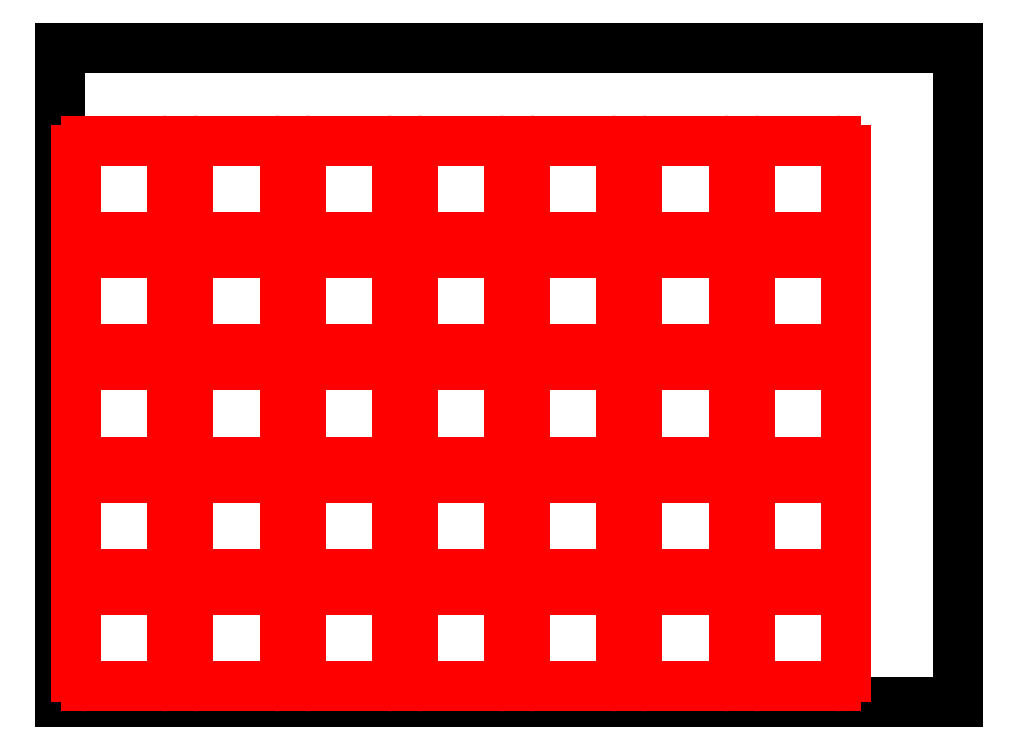
<metadata>
{"format":"dxf","ext":"dxf","renderer":"ezdxf+matplotlib","layout":"modelspace","background":"white","min_lineweight":24,"dpi":150}
</metadata>
<code>
0
SECTION
2
ENTITIES
0
LINE
8
5 NP Material Boundary
10
-5
20
199
30
0
11
-5
21
-5
31
0
0
LINE
8
5 NP Material Boundary
10
275
20
199
30
0
11
275
21
-5
31
0
0
LINE
8
5 NP Material Boundary
10
-5
20
-5
30
0
11
275
21
-5
31
0
0
LINE
8
5 NP Material Boundary
10
-5
20
199
30
0
11
275
21
199
31
0
0
LINE
8
3 Cut (Vector)
10
3
20
0
30
0
11
27
21
0
31
0
0
LINE
8
3 Cut (Vector)
10
3
20
35
30
0
11
27
21
35
31
0
0
LINE
8
3 Cut (Vector)
10
3
20
70
30
0
11
27
21
70
31
0
0
LINE
8
3 Cut (Vector)
10
3
20
105
30
0
11
27
21
105
31
0
0
LINE
8
3 Cut (Vector)
10
3
20
140
30
0
11
27
21
140
31
0
0
LINE
8
3 Cut (Vector)
10
38
20
0
30
0
11
62
21
0
31
0
0
LINE
8
3 Cut (Vector)
10
38
20
35
30
0
11
62
21
35
31
0
0
LINE
8
3 Cut (Vector)
10
38
20
70
30
0
11
62
21
70
31
0
0
LINE
8
3 Cut (Vector)
10
38
20
105
30
0
11
62
21
105
31
0
0
LINE
8
3 Cut (Vector)
10
38
20
140
30
0
11
62
21
140
31
0
0
LINE
8
3 Cut (Vector)
10
73
20
0
30
0
11
97
21
0
31
0
0
LINE
8
3 Cut (Vector)
10
73
20
35
30
0
11
97
21
35
31
0
0
LINE
8
3 Cut (Vector)
10
73
20
70
30
0
11
97
21
70
31
0
0
LINE
8
3 Cut (Vector)
10
73
20
105
30
0
11
97
21
105
31
0
0
LINE
8
3 Cut (Vector)
10
73
20
140
30
0
11
97
21
140
31
0
0
LINE
8
3 Cut (Vector)
10
108
20
0
30
0
11
132
21
0
31
0
0
LINE
8
3 Cut (Vector)
10
108
20
35
30
0
11
132
21
35
31
0
0
LINE
8
3 Cut (Vector)
10
108
20
70
30
0
11
132
21
70
31
0
0
LINE
8
3 Cut (Vector)
10
108
20
105
30
0
11
132
21
105
31
0
0
LINE
8
3 Cut (Vector)
10
108
20
140
30
0
11
132
21
140
31
0
0
LINE
8
3 Cut (Vector)
10
143
20
0
30
0
11
167
21
0
31
0
0
LINE
8
3 Cut (Vector)
10
143
20
35
30
0
11
167
21
35
31
0
0
LINE
8
3 Cut (Vector)
10
143
20
70
30
0
11
167
21
70
31
0
0
LINE
8
3 Cut (Vector)
10
143
20
105
30
0
11
167
21
105
31
0
0
LINE
8
3 Cut (Vector)
10
143
20
140
30
0
11
167
21
140
31
0
0
LINE
8
3 Cut (Vector)
10
178
20
0
30
0
11
202
21
0
31
0
0
LINE
8
3 Cut (Vector)
10
178
20
35
30
0
11
202
21
35
31
0
0
LINE
8
3 Cut (Vector)
10
178
20
70
30
0
11
202
21
70
31
0
0
LINE
8
3 Cut (Vector)
10
178
20
105
30
0
11
202
21
105
31
0
0
LINE
8
3 Cut (Vector)
10
178
20
140
30
0
11
202
21
140
31
0
0
LINE
8
3 Cut (Vector)
10
213
20
0
30
0
11
237
21
0
31
0
0
LINE
8
3 Cut (Vector)
10
213
20
35
30
0
11
237
21
35
31
0
0
LINE
8
3 Cut (Vector)
10
213
20
70
30
0
11
237
21
70
31
0
0
LINE
8
3 Cut (Vector)
10
213
20
105
30
0
11
237
21
105
31
0
0
LINE
8
3 Cut (Vector)
10
213
20
140
30
0
11
237
21
140
31
0
0
ARC
8
3 Cut (Vector)
10
27
20
3
30
0
40
3
50
270
51
0
0
ARC
8
3 Cut (Vector)
10
27
20
38
30
0
40
3
50
270
51
0
0
ARC
8
3 Cut (Vector)
10
27
20
73
30
0
40
3
50
270
51
0
0
ARC
8
3 Cut (Vector)
10
27
20
108
30
0
40
3
50
270
51
0
0
ARC
8
3 Cut (Vector)
10
27
20
143
30
0
40
3
50
270
51
0
0
ARC
8
3 Cut (Vector)
10
62
20
3
30
0
40
3
50
270
51
0
0
ARC
8
3 Cut (Vector)
10
62
20
38
30
0
40
3
50
270
51
0
0
ARC
8
3 Cut (Vector)
10
62
20
73
30
0
40
3
50
270
51
0
0
ARC
8
3 Cut (Vector)
10
62
20
108
30
0
40
3
50
270
51
0
0
ARC
8
3 Cut (Vector)
10
62
20
143
30
0
40
3
50
270
51
0
0
ARC
8
3 Cut (Vector)
10
97
20
3
30
0
40
3
50
270
51
0
0
ARC
8
3 Cut (Vector)
10
97
20
38
30
0
40
3
50
270
51
0
0
ARC
8
3 Cut (Vector)
10
97
20
73
30
0
40
3
50
270
51
0
0
ARC
8
3 Cut (Vector)
10
97
20
108
30
0
40
3
50
270
51
0
0
ARC
8
3 Cut (Vector)
10
97
20
143
30
0
40
3
50
270
51
0
0
ARC
8
3 Cut (Vector)
10
132
20
3
30
0
40
3
50
270
51
0
0
ARC
8
3 Cut (Vector)
10
132
20
38
30
0
40
3
50
270
51
0
0
ARC
8
3 Cut (Vector)
10
132
20
73
30
0
40
3
50
270
51
0
0
ARC
8
3 Cut (Vector)
10
132
20
108
30
0
40
3
50
270
51
0
0
ARC
8
3 Cut (Vector)
10
132
20
143
30
0
40
3
50
270
51
0
0
ARC
8
3 Cut (Vector)
10
167
20
3
30
0
40
3
50
270
51
0
0
ARC
8
3 Cut (Vector)
10
167
20
38
30
0
40
3
50
270
51
0
0
ARC
8
3 Cut (Vector)
10
167
20
73
30
0
40
3
50
270
51
0
0
ARC
8
3 Cut (Vector)
10
167
20
108
30
0
40
3
50
270
51
0
0
ARC
8
3 Cut (Vector)
10
167
20
143
30
0
40
3
50
270
51
0
0
ARC
8
3 Cut (Vector)
10
202
20
3
30
0
40
3
50
270
51
0
0
ARC
8
3 Cut (Vector)
10
202
20
38
30
0
40
3
50
270
51
0
0
ARC
8
3 Cut (Vector)
10
202
20
73
30
0
40
3
50
270
51
0
0
ARC
8
3 Cut (Vector)
10
202
20
108
30
0
40
3
50
270
51
0
0
ARC
8
3 Cut (Vector)
10
202
20
143
30
0
40
3
50
270
51
0
0
ARC
8
3 Cut (Vector)
10
237
20
3
30
0
40
3
50
270
51
0
0
ARC
8
3 Cut (Vector)
10
237
20
38
30
0
40
3
50
270
51
0
0
ARC
8
3 Cut (Vector)
10
237
20
73
30
0
40
3
50
270
51
0
0
ARC
8
3 Cut (Vector)
10
237
20
108
30
0
40
3
50
270
51
0
0
ARC
8
3 Cut (Vector)
10
237
20
143
30
0
40
3
50
270
51
0
0
LINE
8
3 Cut (Vector)
10
30
20
3
30
0
11
30
21
27
31
0
0
LINE
8
3 Cut (Vector)
10
30
20
38
30
0
11
30
21
62
31
0
0
LINE
8
3 Cut (Vector)
10
30
20
73
30
0
11
30
21
97
31
0
0
LINE
8
3 Cut (Vector)
10
30
20
108
30
0
11
30
21
132
31
0
0
LINE
8
3 Cut (Vector)
10
30
20
143
30
0
11
30
21
167
31
0
0
LINE
8
3 Cut (Vector)
10
65
20
3
30
0
11
65
21
27
31
0
0
LINE
8
3 Cut (Vector)
10
65
20
38
30
0
11
65
21
62
31
0
0
LINE
8
3 Cut (Vector)
10
65
20
73
30
0
11
65
21
97
31
0
0
LINE
8
3 Cut (Vector)
10
65
20
108
30
0
11
65
21
132
31
0
0
LINE
8
3 Cut (Vector)
10
65
20
143
30
0
11
65
21
167
31
0
0
LINE
8
3 Cut (Vector)
10
100
20
3
30
0
11
100
21
27
31
0
0
LINE
8
3 Cut (Vector)
10
100
20
38
30
0
11
100
21
62
31
0
0
LINE
8
3 Cut (Vector)
10
100
20
73
30
0
11
100
21
97
31
0
0
LINE
8
3 Cut (Vector)
10
100
20
108
30
0
11
100
21
132
31
0
0
LINE
8
3 Cut (Vector)
10
100
20
143
30
0
11
100
21
167
31
0
0
LINE
8
3 Cut (Vector)
10
135
20
3
30
0
11
135
21
27
31
0
0
LINE
8
3 Cut (Vector)
10
135
20
38
30
0
11
135
21
62
31
0
0
LINE
8
3 Cut (Vector)
10
135
20
73
30
0
11
135
21
97
31
0
0
LINE
8
3 Cut (Vector)
10
135
20
108
30
0
11
135
21
132
31
0
0
LINE
8
3 Cut (Vector)
10
135
20
143
30
0
11
135
21
167
31
0
0
LINE
8
3 Cut (Vector)
10
170
20
3
30
0
11
170
21
27
31
0
0
LINE
8
3 Cut (Vector)
10
170
20
38
30
0
11
170
21
62
31
0
0
LINE
8
3 Cut (Vector)
10
170
20
73
30
0
11
170
21
97
31
0
0
LINE
8
3 Cut (Vector)
10
170
20
108
30
0
11
170
21
132
31
0
0
LINE
8
3 Cut (Vector)
10
170
20
143
30
0
11
170
21
167
31
0
0
LINE
8
3 Cut (Vector)
10
205
20
3
30
0
11
205
21
27
31
0
0
LINE
8
3 Cut (Vector)
10
205
20
38
30
0
11
205
21
62
31
0
0
LINE
8
3 Cut (Vector)
10
205
20
73
30
0
11
205
21
97
31
0
0
LINE
8
3 Cut (Vector)
10
205
20
108
30
0
11
205
21
132
31
0
0
LINE
8
3 Cut (Vector)
10
205
20
143
30
0
11
205
21
167
31
0
0
LINE
8
3 Cut (Vector)
10
240
20
3
30
0
11
240
21
27
31
0
0
LINE
8
3 Cut (Vector)
10
240
20
38
30
0
11
240
21
62
31
0
0
LINE
8
3 Cut (Vector)
10
240
20
73
30
0
11
240
21
97
31
0
0
LINE
8
3 Cut (Vector)
10
240
20
108
30
0
11
240
21
132
31
0
0
LINE
8
3 Cut (Vector)
10
240
20
143
30
0
11
240
21
167
31
0
0
ARC
8
3 Cut (Vector)
10
27
20
27
30
0
40
3
50
0
51
90
0
ARC
8
3 Cut (Vector)
10
27
20
62
30
0
40
3
50
0
51
90
0
ARC
8
3 Cut (Vector)
10
27
20
97
30
0
40
3
50
0
51
90
0
ARC
8
3 Cut (Vector)
10
27
20
132
30
0
40
3
50
0
51
90
0
ARC
8
3 Cut (Vector)
10
27
20
167
30
0
40
3
50
0
51
90
0
ARC
8
3 Cut (Vector)
10
62
20
27
30
0
40
3
50
0
51
90
0
ARC
8
3 Cut (Vector)
10
62
20
62
30
0
40
3
50
0
51
90
0
ARC
8
3 Cut (Vector)
10
62
20
97
30
0
40
3
50
0
51
90
0
ARC
8
3 Cut (Vector)
10
62
20
132
30
0
40
3
50
0
51
90
0
ARC
8
3 Cut (Vector)
10
62
20
167
30
0
40
3
50
0
51
90
0
ARC
8
3 Cut (Vector)
10
97
20
27
30
0
40
3
50
0
51
90
0
ARC
8
3 Cut (Vector)
10
97
20
62
30
0
40
3
50
0
51
90
0
ARC
8
3 Cut (Vector)
10
97
20
97
30
0
40
3
50
0
51
90
0
ARC
8
3 Cut (Vector)
10
97
20
132
30
0
40
3
50
0
51
90
0
ARC
8
3 Cut (Vector)
10
97
20
167
30
0
40
3
50
0
51
90
0
ARC
8
3 Cut (Vector)
10
132
20
27
30
0
40
3
50
0
51
90
0
ARC
8
3 Cut (Vector)
10
132
20
62
30
0
40
3
50
0
51
90
0
ARC
8
3 Cut (Vector)
10
132
20
97
30
0
40
3
50
0
51
90
0
ARC
8
3 Cut (Vector)
10
132
20
132
30
0
40
3
50
0
51
90
0
ARC
8
3 Cut (Vector)
10
132
20
167
30
0
40
3
50
0
51
90
0
ARC
8
3 Cut (Vector)
10
167
20
27
30
0
40
3
50
0
51
90
0
ARC
8
3 Cut (Vector)
10
167
20
62
30
0
40
3
50
0
51
90
0
ARC
8
3 Cut (Vector)
10
167
20
97
30
0
40
3
50
0
51
90
0
ARC
8
3 Cut (Vector)
10
167
20
132
30
0
40
3
50
0
51
90
0
ARC
8
3 Cut (Vector)
10
167
20
167
30
0
40
3
50
0
51
90
0
ARC
8
3 Cut (Vector)
10
202
20
27
30
0
40
3
50
0
51
90
0
ARC
8
3 Cut (Vector)
10
202
20
62
30
0
40
3
50
0
51
90
0
ARC
8
3 Cut (Vector)
10
202
20
97
30
0
40
3
50
0
51
90
0
ARC
8
3 Cut (Vector)
10
202
20
132
30
0
40
3
50
0
51
90
0
ARC
8
3 Cut (Vector)
10
202
20
167
30
0
40
3
50
0
51
90
0
ARC
8
3 Cut (Vector)
10
237
20
27
30
0
40
3
50
0
51
90
0
ARC
8
3 Cut (Vector)
10
237
20
62
30
0
40
3
50
0
51
90
0
ARC
8
3 Cut (Vector)
10
237
20
97
30
0
40
3
50
0
51
90
0
ARC
8
3 Cut (Vector)
10
237
20
132
30
0
40
3
50
0
51
90
0
ARC
8
3 Cut (Vector)
10
237
20
167
30
0
40
3
50
0
51
90
0
LINE
8
3 Cut (Vector)
10
27
20
30
30
0
11
3
21
30
31
0
0
LINE
8
3 Cut (Vector)
10
27
20
65
30
0
11
3
21
65
31
0
0
LINE
8
3 Cut (Vector)
10
27
20
100
30
0
11
3
21
100
31
0
0
LINE
8
3 Cut (Vector)
10
27
20
135
30
0
11
3
21
135
31
0
0
LINE
8
3 Cut (Vector)
10
27
20
170
30
0
11
3
21
170
31
0
0
LINE
8
3 Cut (Vector)
10
62
20
30
30
0
11
38
21
30
31
0
0
LINE
8
3 Cut (Vector)
10
62
20
65
30
0
11
38
21
65
31
0
0
LINE
8
3 Cut (Vector)
10
62
20
100
30
0
11
38
21
100
31
0
0
LINE
8
3 Cut (Vector)
10
62
20
135
30
0
11
38
21
135
31
0
0
LINE
8
3 Cut (Vector)
10
62
20
170
30
0
11
38
21
170
31
0
0
LINE
8
3 Cut (Vector)
10
97
20
30
30
0
11
73
21
30
31
0
0
LINE
8
3 Cut (Vector)
10
97
20
65
30
0
11
73
21
65
31
0
0
LINE
8
3 Cut (Vector)
10
97
20
100
30
0
11
73
21
100
31
0
0
LINE
8
3 Cut (Vector)
10
97
20
135
30
0
11
73
21
135
31
0
0
LINE
8
3 Cut (Vector)
10
97
20
170
30
0
11
73
21
170
31
0
0
LINE
8
3 Cut (Vector)
10
132
20
30
30
0
11
108
21
30
31
0
0
LINE
8
3 Cut (Vector)
10
132
20
65
30
0
11
108
21
65
31
0
0
LINE
8
3 Cut (Vector)
10
132
20
100
30
0
11
108
21
100
31
0
0
LINE
8
3 Cut (Vector)
10
132
20
135
30
0
11
108
21
135
31
0
0
LINE
8
3 Cut (Vector)
10
132
20
170
30
0
11
108
21
170
31
0
0
LINE
8
3 Cut (Vector)
10
167
20
30
30
0
11
143
21
30
31
0
0
LINE
8
3 Cut (Vector)
10
167
20
65
30
0
11
143
21
65
31
0
0
LINE
8
3 Cut (Vector)
10
167
20
100
30
0
11
143
21
100
31
0
0
LINE
8
3 Cut (Vector)
10
167
20
135
30
0
11
143
21
135
31
0
0
LINE
8
3 Cut (Vector)
10
167
20
170
30
0
11
143
21
170
31
0
0
LINE
8
3 Cut (Vector)
10
202
20
30
30
0
11
178
21
30
31
0
0
LINE
8
3 Cut (Vector)
10
202
20
65
30
0
11
178
21
65
31
0
0
LINE
8
3 Cut (Vector)
10
202
20
100
30
0
11
178
21
100
31
0
0
LINE
8
3 Cut (Vector)
10
202
20
135
30
0
11
178
21
135
31
0
0
LINE
8
3 Cut (Vector)
10
202
20
170
30
0
11
178
21
170
31
0
0
LINE
8
3 Cut (Vector)
10
237
20
30
30
0
11
213
21
30
31
0
0
LINE
8
3 Cut (Vector)
10
237
20
65
30
0
11
213
21
65
31
0
0
LINE
8
3 Cut (Vector)
10
237
20
100
30
0
11
213
21
100
31
0
0
LINE
8
3 Cut (Vector)
10
237
20
135
30
0
11
213
21
135
31
0
0
LINE
8
3 Cut (Vector)
10
237
20
170
30
0
11
213
21
170
31
0
0
ARC
8
3 Cut (Vector)
10
3
20
27
30
0
40
3
50
90
51
180
0
ARC
8
3 Cut (Vector)
10
3
20
62
30
0
40
3
50
90
51
180
0
ARC
8
3 Cut (Vector)
10
3
20
97
30
0
40
3
50
90
51
180
0
ARC
8
3 Cut (Vector)
10
3
20
132
30
0
40
3
50
90
51
180
0
ARC
8
3 Cut (Vector)
10
3
20
167
30
0
40
3
50
90
51
180
0
ARC
8
3 Cut (Vector)
10
38
20
27
30
0
40
3
50
90
51
180
0
ARC
8
3 Cut (Vector)
10
38
20
62
30
0
40
3
50
90
51
180
0
ARC
8
3 Cut (Vector)
10
38
20
97
30
0
40
3
50
90
51
180
0
ARC
8
3 Cut (Vector)
10
38
20
132
30
0
40
3
50
90
51
180
0
ARC
8
3 Cut (Vector)
10
38
20
167
30
0
40
3
50
90
51
180
0
ARC
8
3 Cut (Vector)
10
73
20
27
30
0
40
3
50
90
51
180
0
ARC
8
3 Cut (Vector)
10
73
20
62
30
0
40
3
50
90
51
180
0
ARC
8
3 Cut (Vector)
10
73
20
97
30
0
40
3
50
90
51
180
0
ARC
8
3 Cut (Vector)
10
73
20
132
30
0
40
3
50
90
51
180
0
ARC
8
3 Cut (Vector)
10
73
20
167
30
0
40
3
50
90
51
180
0
ARC
8
3 Cut (Vector)
10
108
20
27
30
0
40
3
50
90
51
180
0
ARC
8
3 Cut (Vector)
10
108
20
62
30
0
40
3
50
90
51
180
0
ARC
8
3 Cut (Vector)
10
108
20
97
30
0
40
3
50
90
51
180
0
ARC
8
3 Cut (Vector)
10
108
20
132
30
0
40
3
50
90
51
180
0
ARC
8
3 Cut (Vector)
10
108
20
167
30
0
40
3
50
90
51
180
0
ARC
8
3 Cut (Vector)
10
143
20
27
30
0
40
3
50
90
51
180
0
ARC
8
3 Cut (Vector)
10
143
20
62
30
0
40
3
50
90
51
180
0
ARC
8
3 Cut (Vector)
10
143
20
97
30
0
40
3
50
90
51
180
0
ARC
8
3 Cut (Vector)
10
143
20
132
30
0
40
3
50
90
51
180
0
ARC
8
3 Cut (Vector)
10
143
20
167
30
0
40
3
50
90
51
180
0
ARC
8
3 Cut (Vector)
10
178
20
27
30
0
40
3
50
90
51
180
0
ARC
8
3 Cut (Vector)
10
178
20
62
30
0
40
3
50
90
51
180
0
ARC
8
3 Cut (Vector)
10
178
20
97
30
0
40
3
50
90
51
180
0
ARC
8
3 Cut (Vector)
10
178
20
132
30
0
40
3
50
90
51
180
0
ARC
8
3 Cut (Vector)
10
178
20
167
30
0
40
3
50
90
51
180
0
ARC
8
3 Cut (Vector)
10
213
20
27
30
0
40
3
50
90
51
180
0
ARC
8
3 Cut (Vector)
10
213
20
62
30
0
40
3
50
90
51
180
0
ARC
8
3 Cut (Vector)
10
213
20
97
30
0
40
3
50
90
51
180
0
ARC
8
3 Cut (Vector)
10
213
20
132
30
0
40
3
50
90
51
180
0
ARC
8
3 Cut (Vector)
10
213
20
167
30
0
40
3
50
90
51
180
0
LINE
8
3 Cut (Vector)
10
0
20
27
30
0
11
0
21
3
31
0
0
LINE
8
3 Cut (Vector)
10
0
20
62
30
0
11
0
21
38
31
0
0
LINE
8
3 Cut (Vector)
10
0
20
97
30
0
11
0
21
73
31
0
0
LINE
8
3 Cut (Vector)
10
0
20
132
30
0
11
0
21
108
31
0
0
LINE
8
3 Cut (Vector)
10
0
20
167
30
0
11
0
21
143
31
0
0
LINE
8
3 Cut (Vector)
10
35
20
27
30
0
11
35
21
3
31
0
0
LINE
8
3 Cut (Vector)
10
35
20
62
30
0
11
35
21
38
31
0
0
LINE
8
3 Cut (Vector)
10
35
20
97
30
0
11
35
21
73
31
0
0
LINE
8
3 Cut (Vector)
10
35
20
132
30
0
11
35
21
108
31
0
0
LINE
8
3 Cut (Vector)
10
35
20
167
30
0
11
35
21
143
31
0
0
LINE
8
3 Cut (Vector)
10
70
20
27
30
0
11
70
21
3
31
0
0
LINE
8
3 Cut (Vector)
10
70
20
62
30
0
11
70
21
38
31
0
0
LINE
8
3 Cut (Vector)
10
70
20
97
30
0
11
70
21
73
31
0
0
LINE
8
3 Cut (Vector)
10
70
20
132
30
0
11
70
21
108
31
0
0
LINE
8
3 Cut (Vector)
10
70
20
167
30
0
11
70
21
143
31
0
0
LINE
8
3 Cut (Vector)
10
105
20
27
30
0
11
105
21
3
31
0
0
LINE
8
3 Cut (Vector)
10
105
20
62
30
0
11
105
21
38
31
0
0
LINE
8
3 Cut (Vector)
10
105
20
97
30
0
11
105
21
73
31
0
0
LINE
8
3 Cut (Vector)
10
105
20
132
30
0
11
105
21
108
31
0
0
LINE
8
3 Cut (Vector)
10
105
20
167
30
0
11
105
21
143
31
0
0
LINE
8
3 Cut (Vector)
10
140
20
27
30
0
11
140
21
3
31
0
0
LINE
8
3 Cut (Vector)
10
140
20
62
30
0
11
140
21
38
31
0
0
LINE
8
3 Cut (Vector)
10
140
20
97
30
0
11
140
21
73
31
0
0
LINE
8
3 Cut (Vector)
10
140
20
132
30
0
11
140
21
108
31
0
0
LINE
8
3 Cut (Vector)
10
140
20
167
30
0
11
140
21
143
31
0
0
LINE
8
3 Cut (Vector)
10
175
20
27
30
0
11
175
21
3
31
0
0
LINE
8
3 Cut (Vector)
10
175
20
62
30
0
11
175
21
38
31
0
0
LINE
8
3 Cut (Vector)
10
175
20
97
30
0
11
175
21
73
31
0
0
LINE
8
3 Cut (Vector)
10
175
20
132
30
0
11
175
21
108
31
0
0
LINE
8
3 Cut (Vector)
10
175
20
167
30
0
11
175
21
143
31
0
0
LINE
8
3 Cut (Vector)
10
210
20
27
30
0
11
210
21
3
31
0
0
LINE
8
3 Cut (Vector)
10
210
20
62
30
0
11
210
21
38
31
0
0
LINE
8
3 Cut (Vector)
10
210
20
97
30
0
11
210
21
73
31
0
0
LINE
8
3 Cut (Vector)
10
210
20
132
30
0
11
210
21
108
31
0
0
LINE
8
3 Cut (Vector)
10
210
20
167
30
0
11
210
21
143
31
0
0
ARC
8
3 Cut (Vector)
10
3
20
3
30
0
40
3
50
180
51
270
0
ARC
8
3 Cut (Vector)
10
3
20
38
30
0
40
3
50
180
51
270
0
ARC
8
3 Cut (Vector)
10
3
20
73
30
0
40
3
50
180
51
270
0
ARC
8
3 Cut (Vector)
10
3
20
108
30
0
40
3
50
180
51
270
0
ARC
8
3 Cut (Vector)
10
3
20
143
30
0
40
3
50
180
51
270
0
ARC
8
3 Cut (Vector)
10
38
20
3
30
0
40
3
50
180
51
270
0
ARC
8
3 Cut (Vector)
10
38
20
38
30
0
40
3
50
180
51
270
0
ARC
8
3 Cut (Vector)
10
38
20
73
30
0
40
3
50
180
51
270
0
ARC
8
3 Cut (Vector)
10
38
20
108
30
0
40
3
50
180
51
270
0
ARC
8
3 Cut (Vector)
10
38
20
143
30
0
40
3
50
180
51
270
0
ARC
8
3 Cut (Vector)
10
73
20
3
30
0
40
3
50
180
51
270
0
ARC
8
3 Cut (Vector)
10
73
20
38
30
0
40
3
50
180
51
270
0
ARC
8
3 Cut (Vector)
10
73
20
73
30
0
40
3
50
180
51
270
0
ARC
8
3 Cut (Vector)
10
73
20
108
30
0
40
3
50
180
51
270
0
ARC
8
3 Cut (Vector)
10
73
20
143
30
0
40
3
50
180
51
270
0
ARC
8
3 Cut (Vector)
10
108
20
3
30
0
40
3
50
180
51
270
0
ARC
8
3 Cut (Vector)
10
108
20
38
30
0
40
3
50
180
51
270
0
ARC
8
3 Cut (Vector)
10
108
20
73
30
0
40
3
50
180
51
270
0
ARC
8
3 Cut (Vector)
10
108
20
108
30
0
40
3
50
180
51
270
0
ARC
8
3 Cut (Vector)
10
108
20
143
30
0
40
3
50
180
51
270
0
ARC
8
3 Cut (Vector)
10
143
20
3
30
0
40
3
50
180
51
270
0
ARC
8
3 Cut (Vector)
10
143
20
38
30
0
40
3
50
180
51
270
0
ARC
8
3 Cut (Vector)
10
143
20
73
30
0
40
3
50
180
51
270
0
ARC
8
3 Cut (Vector)
10
143
20
108
30
0
40
3
50
180
51
270
0
ARC
8
3 Cut (Vector)
10
143
20
143
30
0
40
3
50
180
51
270
0
ARC
8
3 Cut (Vector)
10
178
20
3
30
0
40
3
50
180
51
270
0
ARC
8
3 Cut (Vector)
10
178
20
38
30
0
40
3
50
180
51
270
0
ARC
8
3 Cut (Vector)
10
178
20
73
30
0
40
3
50
180
51
270
0
ARC
8
3 Cut (Vector)
10
178
20
108
30
0
40
3
50
180
51
270
0
ARC
8
3 Cut (Vector)
10
178
20
143
30
0
40
3
50
180
51
270
0
ARC
8
3 Cut (Vector)
10
213
20
3
30
0
40
3
50
180
51
270
0
ARC
8
3 Cut (Vector)
10
213
20
38
30
0
40
3
50
180
51
270
0
ARC
8
3 Cut (Vector)
10
213
20
73
30
0
40
3
50
180
51
270
0
ARC
8
3 Cut (Vector)
10
213
20
108
30
0
40
3
50
180
51
270
0
ARC
8
3 Cut (Vector)
10
213
20
143
30
0
40
3
50
180
51
270
0
VIEWPORT
360
1507
8
0
10
128.5
20
97.5
30
0
40
314.2
41
222.2
68
     1
69
     1
12
128.5
22
97.5
13
0
23
0
14
10
24
10
15
10
25
10
16
0
26
0
36
1
17
0
27
0
37
0
42
50
43
0
44
0
45
222.2
50
0
51
0
72
   100
90
   557152
1

281
     0
71
     1
74
     0
110
0
120
0
130
0
111
1
121
0
131
0
112
0
122
1
132
0
79
     0
146
0
170
     0
0
ENDSEC
0
EOF

</code>
